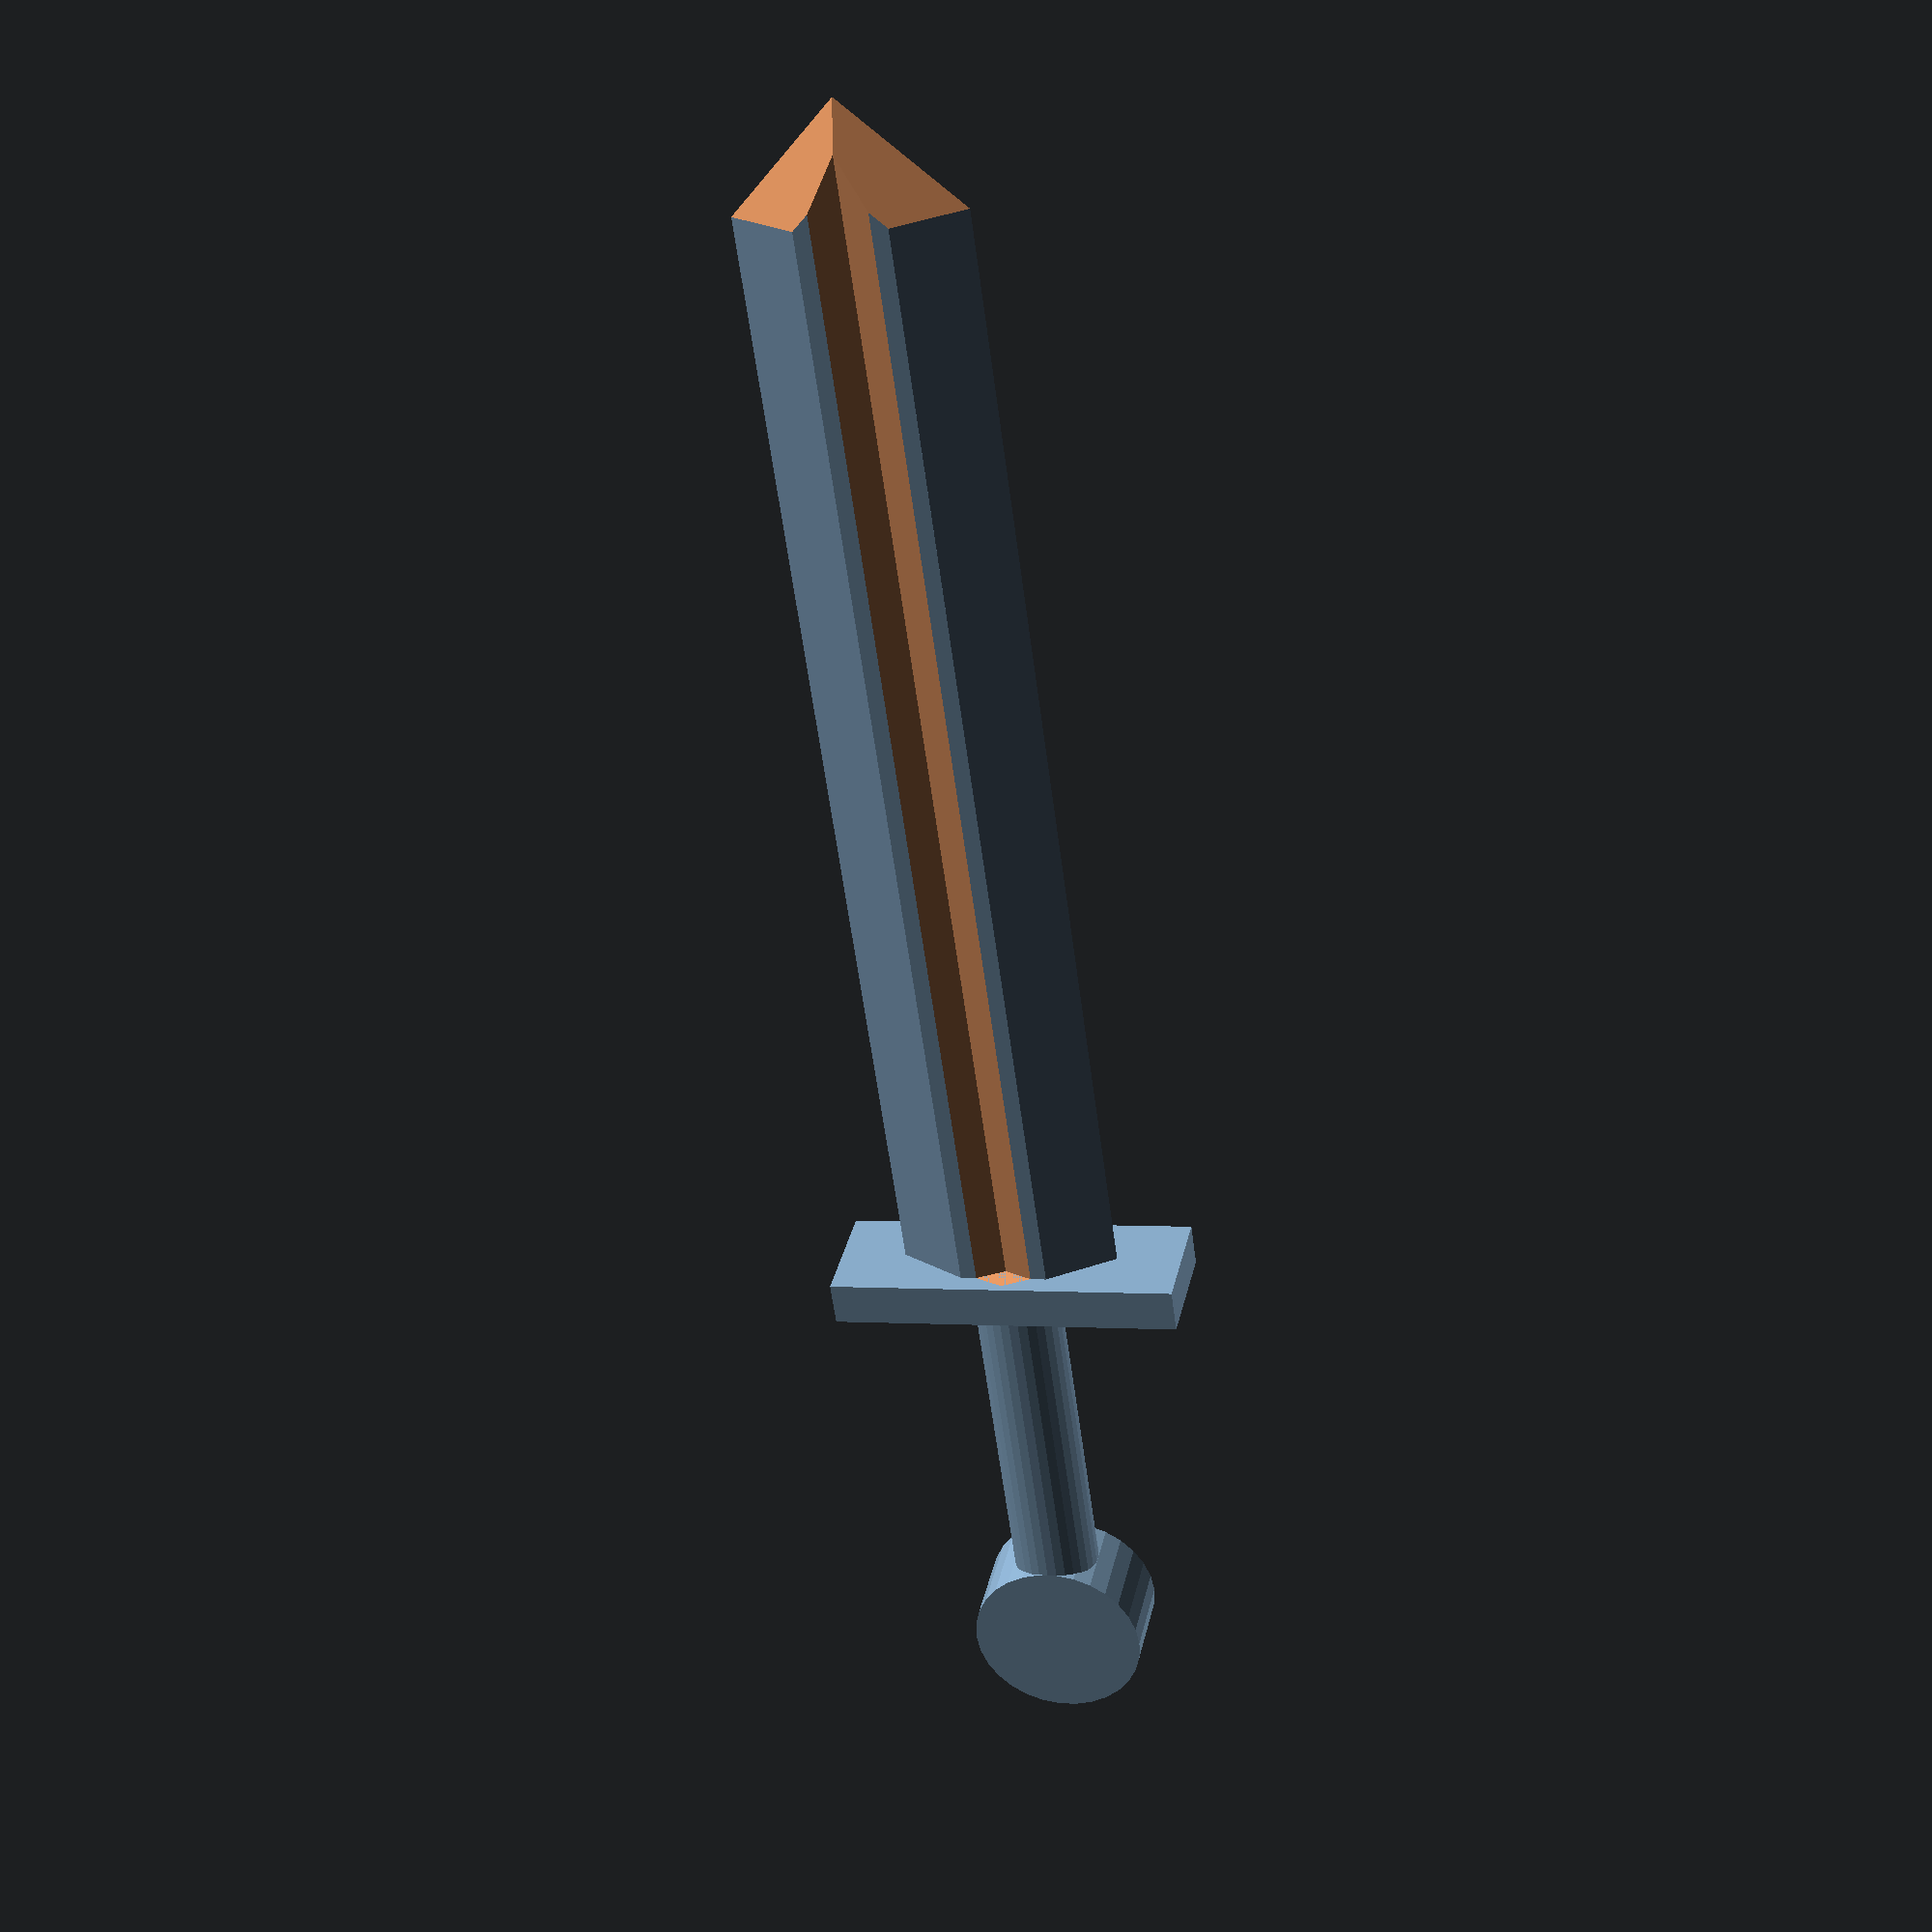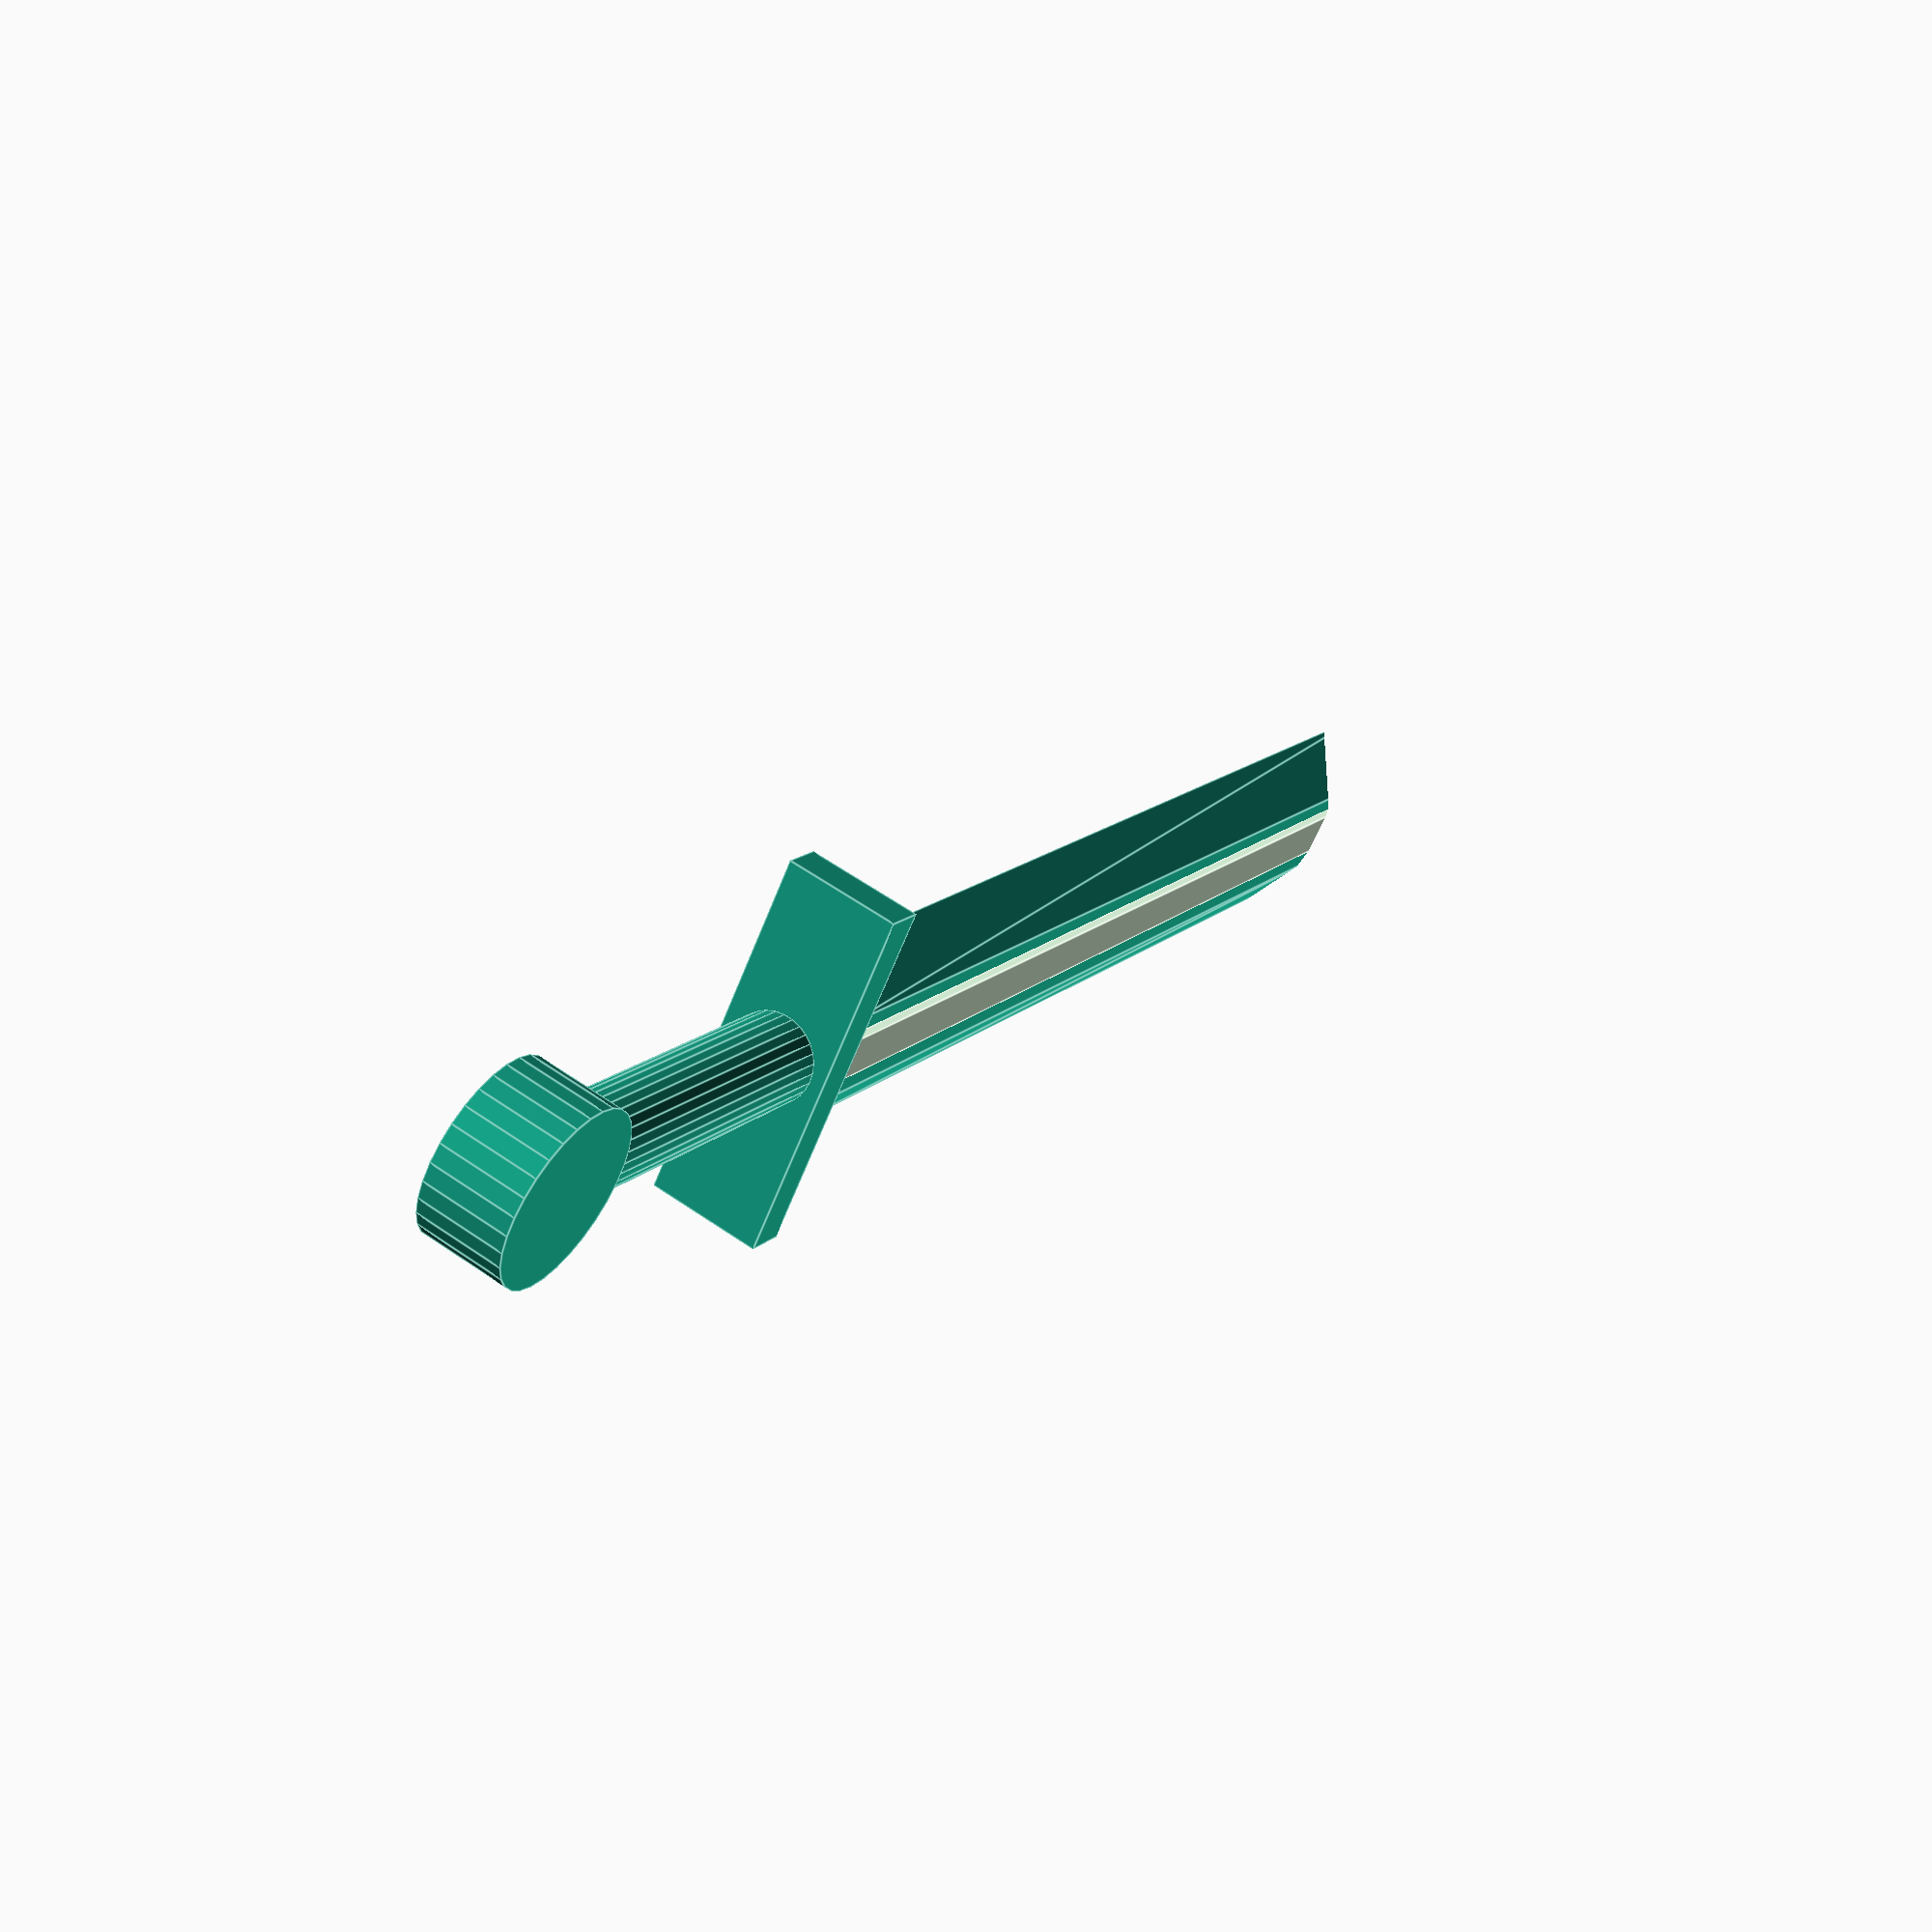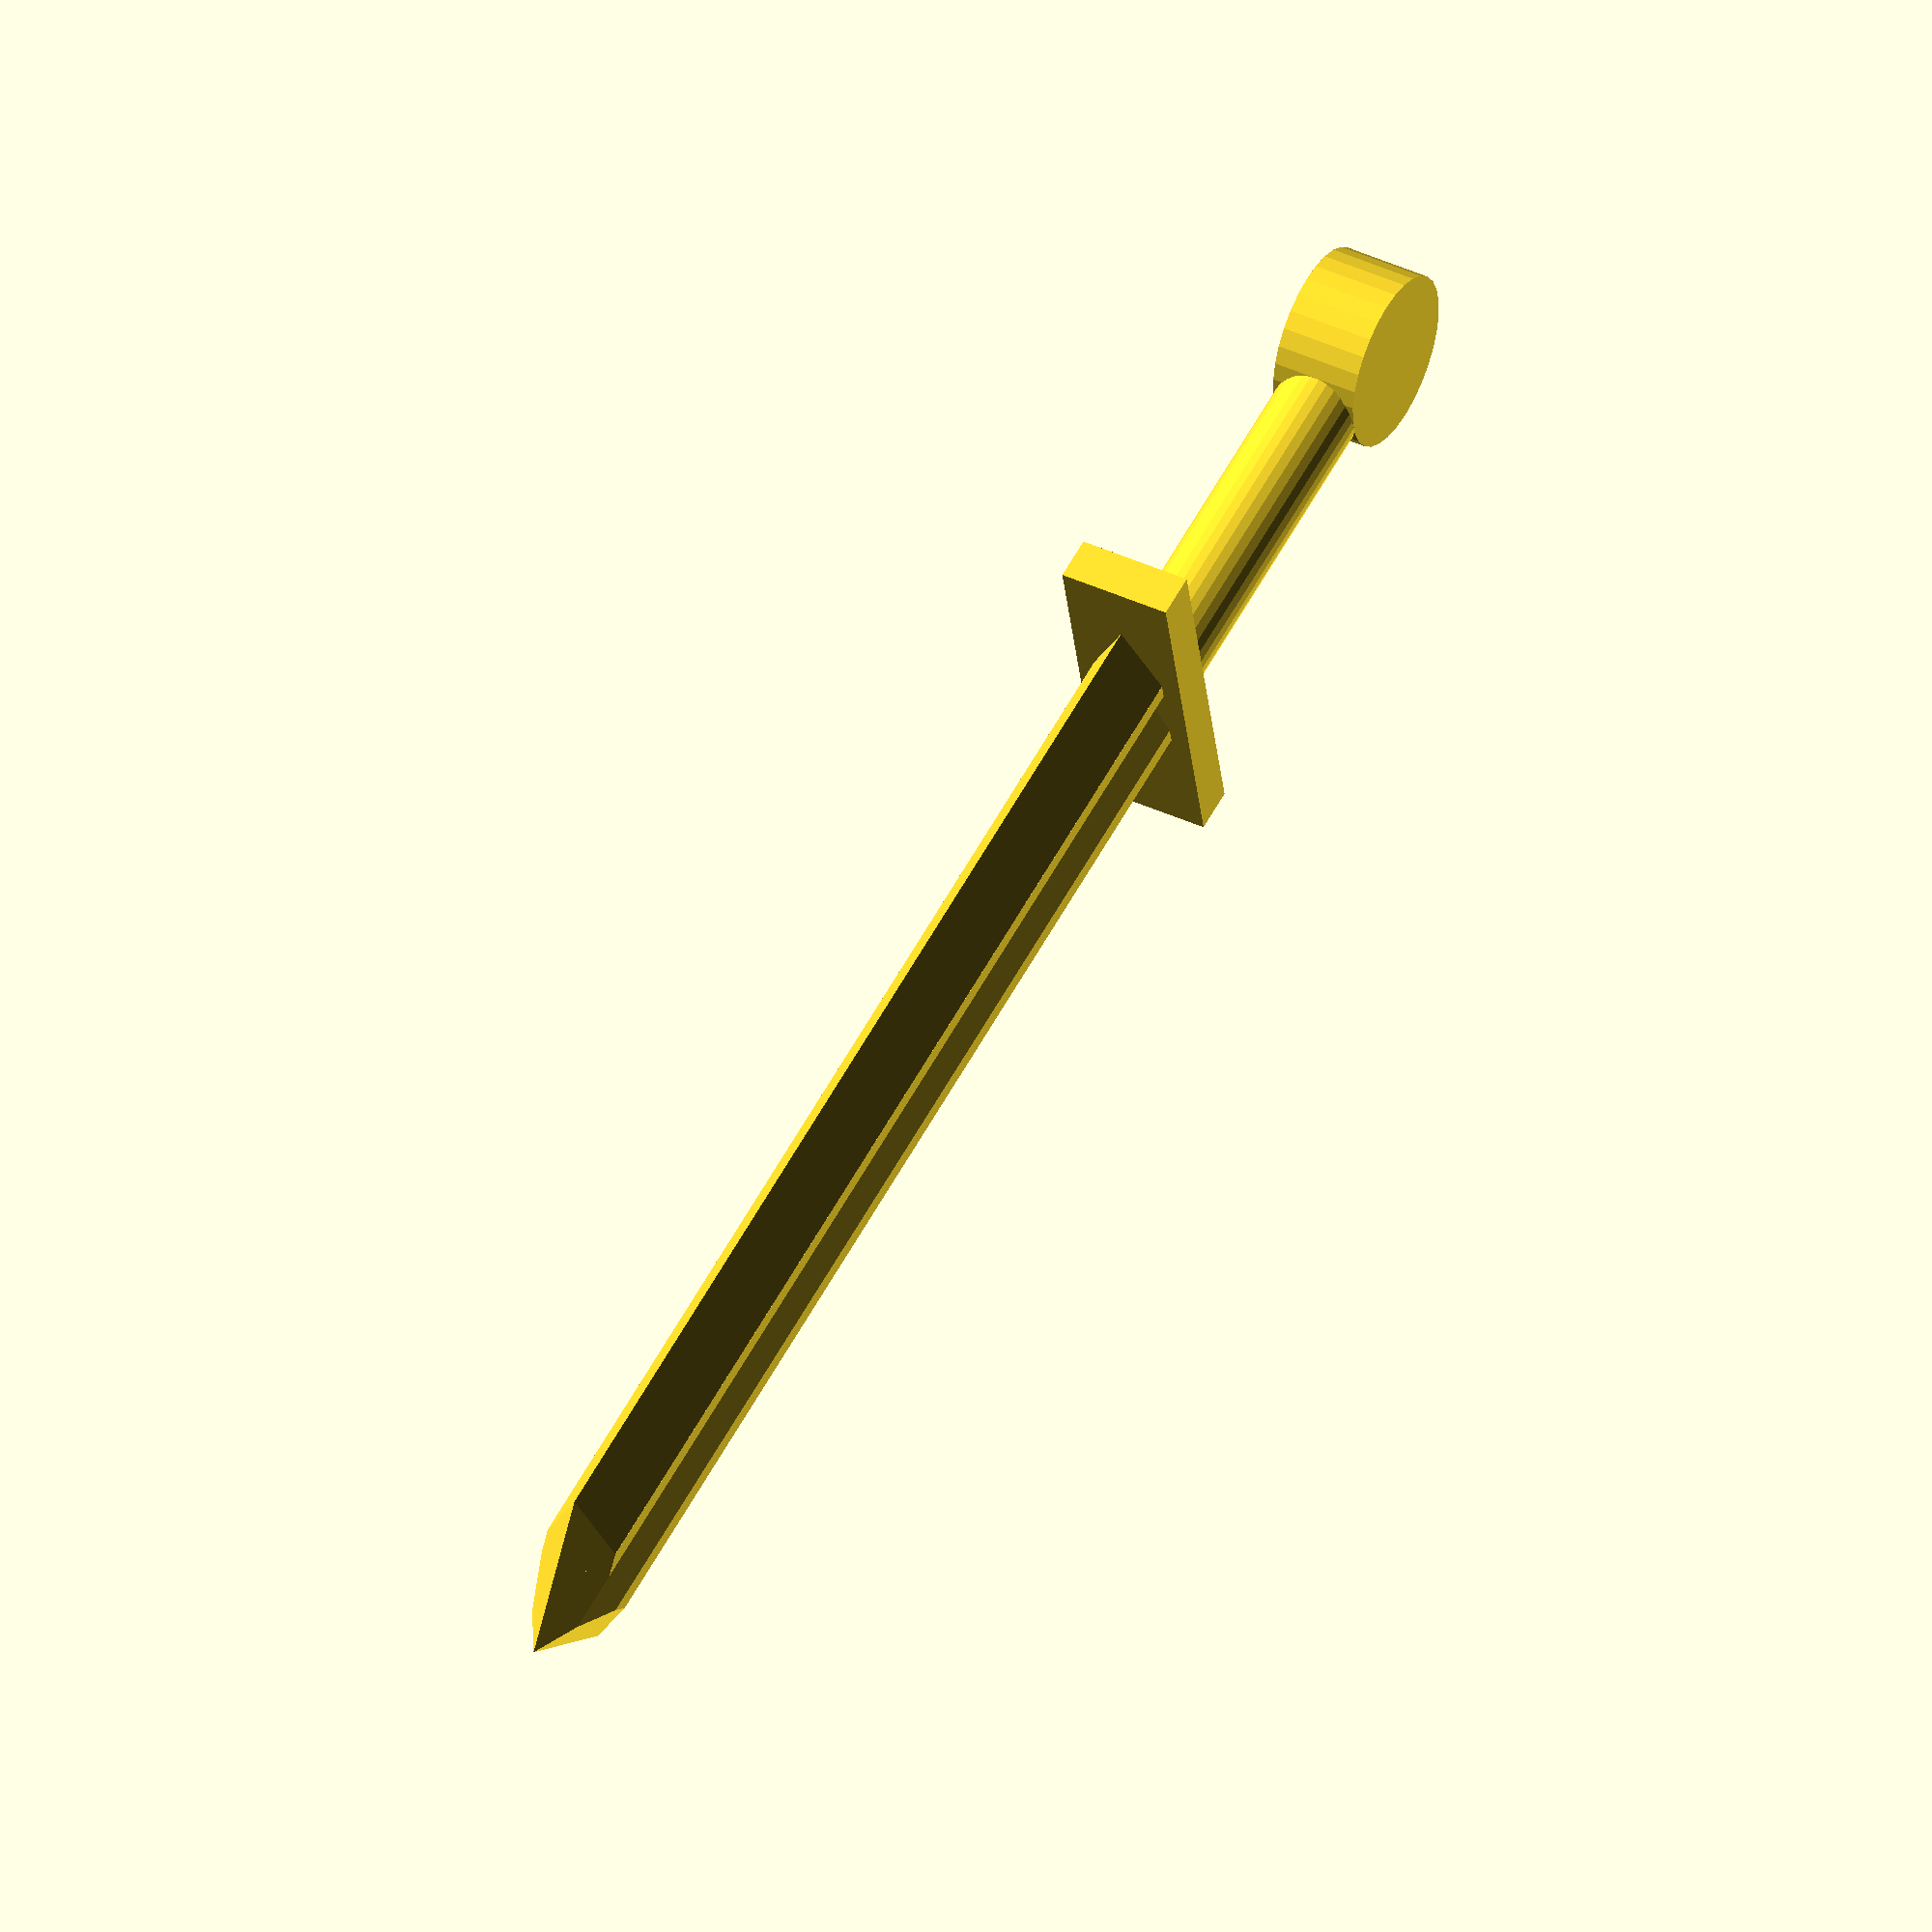
<openscad>
/*
    Apparently, there is a great body of work (deemed typology) that covers
    what swords looked like at specific periods and the transitions between
    different styles of sword. Given the technology level we're going for, we
    should really go for a style of sword that reflects the (European) late
    medieval to early renaissance period.
    
    However, I really don't feel like doing that so I'm just going to mix and
    match whatever I feel like until it looks like a sword.
*/
/*
    Our sword has the following components:
        
        - Pommel, the cap at the end of the grip
        
        - Grip, the handle
        
        - Guard, bar to protect the hand
        
        - Blade, the actual content/matter of the sword. We're gonna go with a
          hexagonal cross section, since that's what will be the easiest to
          model. The blade will also feature a fuller, which is a sort of
          groove that slips through the matter of the blade and apparently
          makes it lighter or something; here it will mostly add visual texture
          to the blade. The blade has several subcomponents:
          - The Edge, the honed edges of the blade
          - The Tip, the blade and the edges shaped into a curve
          - The Fuller, a groove in the blade that serves to lighten the
            blade but here will mostly serve to give the blade some sense of 
            texture.
*/
/*
    To help keep things consistent, we'll define a set of constants and re-use
    them throughout.
    
    Here are some constants that AREN'T defined:
        - The length of the blade extends on the X axis.
        - The width of the blade extends up-and-down on the Z axis, meaning
          the sword is effectively mirrored across the X-Y plane.
        - The thickness of the blade is on the Y axis.
        - The model's origin is the middle of the grip. This is done to make
          posing and rotations with another model very easy.
    
    All constants are in world units.
*/
// How long is the grip? Since this is a short sword, it should match the
// hand height/width of the intended user.
GRIP_LENGTH = 0.2;
// The grip is a cylinder. What's the radius of that cylinder?
GRIP_RADIUS = 0.025;
// We need to specify how many faces the grip has. How many faces does it
// have?
GRIP_FACES = 30;

// The pommel is a flattened disc - in other words, a FAT cylinder. What's
// the thickness of the pommel?
POMMEL_THICKNESS = 0.05;
// What's the radius of the pommel-disc?
POMMEL_RADIUS = 0.05;
// We need to specify how many faces the pommel has. How many faces does
// it have?
POMMEL_FACES = 30;
// We try and position the pommel so it's tangent with the grip. This might
// not actually look good, so this constant allows us to shift the grip
// forward or backward.
POMMEL_Y_SHIFT = 0.01;

// How thick is the hand/cross guard? In other words, length on X.
GUARD_THICKNESS = .065;
// How long is the guard along the length of the sword? In other words, how
// long on Y?
GUARD_LENGTH = .025;
// How wide is the guard? In other words, how long on Z?
GUARD_WIDTH = .2;

// How long is the blade, base to tip? This was based on a kind of complex
// calculation - we currently have a Pawn model thats ~1.57 world units
// tall. World units are 1:1 with meters, so we can convert this to about 62
// inches, or 5'2". The blade enthusiasts of the world (in this case,
// shopwushu.com) have ACTUAL SIZE RECOMMENDATION CHARTS for blade length,
// so we can check against that and get a recommended length of 28 inches,
// which translates to 0.7112 meters.
BLADE_LENGTH = 0.7112;
// How thick is the blade - how long is the length on X?
BLADE_THICKNESS = .0425;
// How wide is the blade - how long is the length on Z?
BLADE_WIDTH = 0.125;

// How wide is the edge of the blade? Keep in mind that the edge appears on
// all sides of the blade, but this value only measures the edge at any one
// given point.
EDGE_WIDTH = .0375;

// Carving a tip with an edge is actually surprisingly complicated, and not
// as precise as we would necessarily want. The technique involves creating
// a complex carving structure, and then using difference to carve said tip.

// The inset controls where the tip is carved - there's some wiggle room
// forward or backward. Negative values move the tip towards the
// guard/grip/pommel.
TIP_INSET = -EDGE_WIDTH * 2 + .013;
// We use a rotation-extrusion to create the carver. How many faces make up
// the rotation-extrusion? More faces will result in a more circular curve.
TIP_CARVER_FACES = 5;

// The width of the fuller
FULLER_WIDTH = EDGE_WIDTH * 0.85;
// The depth of the fuller, on either side of the blade. Too deep and the blade
// will become a two-pronged poker!
FULLER_DEPTH = BLADE_THICKNESS / 6;
// The fuller is carved using a cylinder. How many faces does that cylinder have?
// More faces means a smoother, more circular fuller.
FULLER_FACES = 4;

// The GRIP
module grip(){
    rotate([90, 0, 0])
    cylinder(h=GRIP_LENGTH, r=GRIP_RADIUS, center=true, $fn=GRIP_FACES);
}
//

// The POMMEL
module pommel(){
    translate([0, (-GRIP_LENGTH / 2) - POMMEL_RADIUS + POMMEL_Y_SHIFT, 0])
    rotate([0, 90, 0])
    cylinder(h=POMMEL_THICKNESS, r=POMMEL_RADIUS, center=true, $fn=POMMEL_FACES);
}
//

// The GUARD
module guard(){
    translate([0, (GRIP_LENGTH / 2) + (GUARD_LENGTH / 2), 0])
    cube(size=[GUARD_THICKNESS, GUARD_LENGTH, GUARD_WIDTH], center=true);
}
//

// The BLADE
module edge_shape(){
    
    X_OUTER_POINT = BLADE_WIDTH / 2;
    X_INNER_POINT = (BLADE_WIDTH / 2) - EDGE_WIDTH;
    
    translate([0, GRIP_LENGTH / 2 + GUARD_LENGTH, 0])
    rotate([0, 90, 90])
    union(){
        // Left (-X) side
        linear_extrude(height = BLADE_LENGTH, center = false)
        polygon(
            points =[
                [-X_OUTER_POINT, 0],
                [-X_INNER_POINT,  BLADE_THICKNESS / 2],
                [-X_INNER_POINT, -BLADE_THICKNESS / 2]
            ],
            paths = [[0, 1, 2]],
            convexity = 10
        );
        // Right (+X) side
        linear_extrude(height = BLADE_LENGTH, center = false)
        polygon(
            points =[
                [X_OUTER_POINT, 0],
                [X_INNER_POINT,  BLADE_THICKNESS / 2],
                [X_INNER_POINT, -BLADE_THICKNESS / 2]
            ],
            paths = [[0, 1, 2]],
            convexity = 10
        );
    }
}
module core_blade(){
    union(){//
        translate([0, (GRIP_LENGTH / 2) + GUARD_LENGTH + (BLADE_LENGTH / 2), 0])
        cube(
            size=[BLADE_THICKNESS, BLADE_LENGTH, BLADE_WIDTH - (EDGE_WIDTH * 2)],
            center=true
        );
        edge_shape();
    }
   
}
module tip_carver(){
    X_OUTER_POINT = BLADE_WIDTH / 2;
    X_INNER_POINT = (BLADE_WIDTH / 2) - EDGE_WIDTH;
    
    translate([0, TIP_INSET, 0])
    translate([0, (GRIP_LENGTH / 2) + GUARD_LENGTH + BLADE_LENGTH, 0])
    rotate([0, 90, 0])
    rotate_extrude(angle = 180, $fn=TIP_CARVER_FACES)
    polygon(
        points =[
            // Shape 01: Rectangle that's way too big
            [X_OUTER_POINT * 2,  BLADE_THICKNESS],
            [X_INNER_POINT,  BLADE_THICKNESS],
            [X_INNER_POINT, -BLADE_THICKNESS],
            [X_OUTER_POINT * 2, -BLADE_THICKNESS],
            // Shape 02: Normal triangle points
            [X_OUTER_POINT,  BLADE_THICKNESS / 2], //4
            [X_INNER_POINT,  BLADE_THICKNESS / 2],
            [X_INNER_POINT, -BLADE_THICKNESS / 2],
            [X_OUTER_POINT, -BLADE_THICKNESS / 2],
            [X_OUTER_POINT, 0],
        ],
        // Build out the rectangle and extract the small triangle
        paths = [[0, 1, 2, 3], [5, 6, 8]],
        convexity = 10
    );
}
module fuller_carver(){
    translate([0, (GRIP_LENGTH / 2) + GUARD_LENGTH, 0])
    rotate([-90, 90, 0])
    union(){
        translate([0, BLADE_THICKNESS / 2, 0])
        scale([FULLER_WIDTH, FULLER_DEPTH * 2, BLADE_LENGTH])
        cylinder(h=1, r=0.5, $fn=FULLER_FACES);
        translate([0, -BLADE_THICKNESS / 2, 0])
        scale([FULLER_WIDTH, FULLER_DEPTH * 2, BLADE_LENGTH])
        cylinder(h=1, r=0.5, $fn=FULLER_FACES);
    }
}
module complete_blade(){
    difference(){
        difference(){
            core_blade();
            tip_carver();
        }
        fuller_carver();
    }
}
//

grip();
pommel();
guard();
complete_blade();
//fuller_carver();
//tip_carver();
</openscad>
<views>
elev=359.0 azim=31.7 roll=104.3 proj=p view=solid
elev=64.9 azim=331.2 roll=158.2 proj=p view=edges
elev=36.6 azim=207.9 roll=6.0 proj=o view=wireframe
</views>
